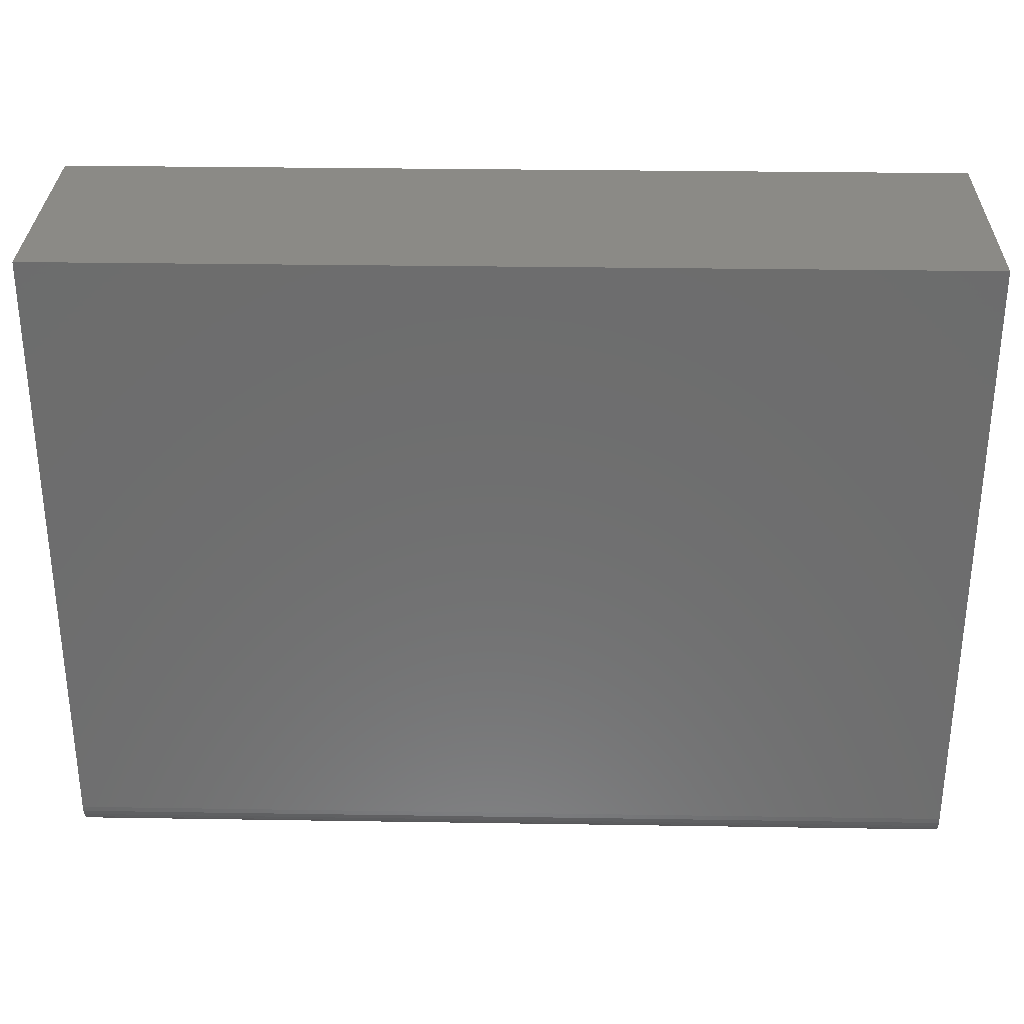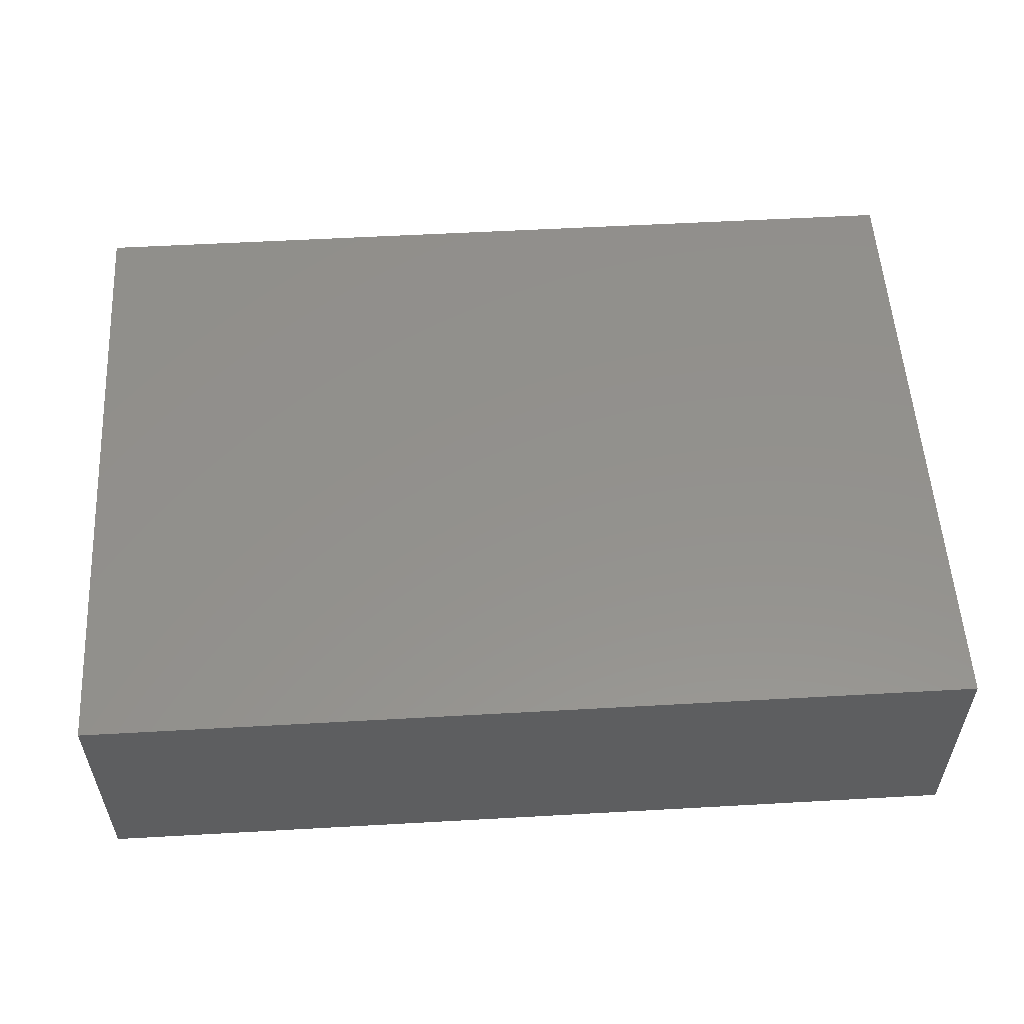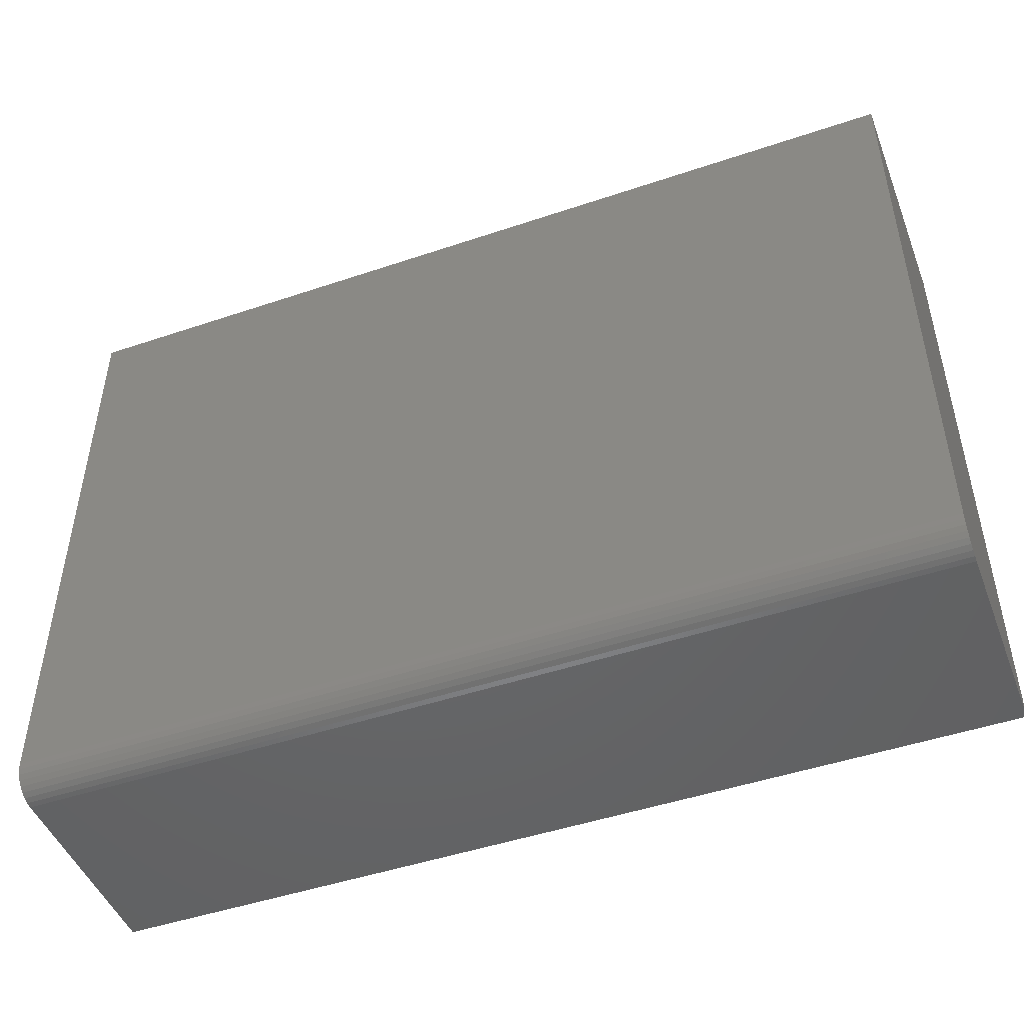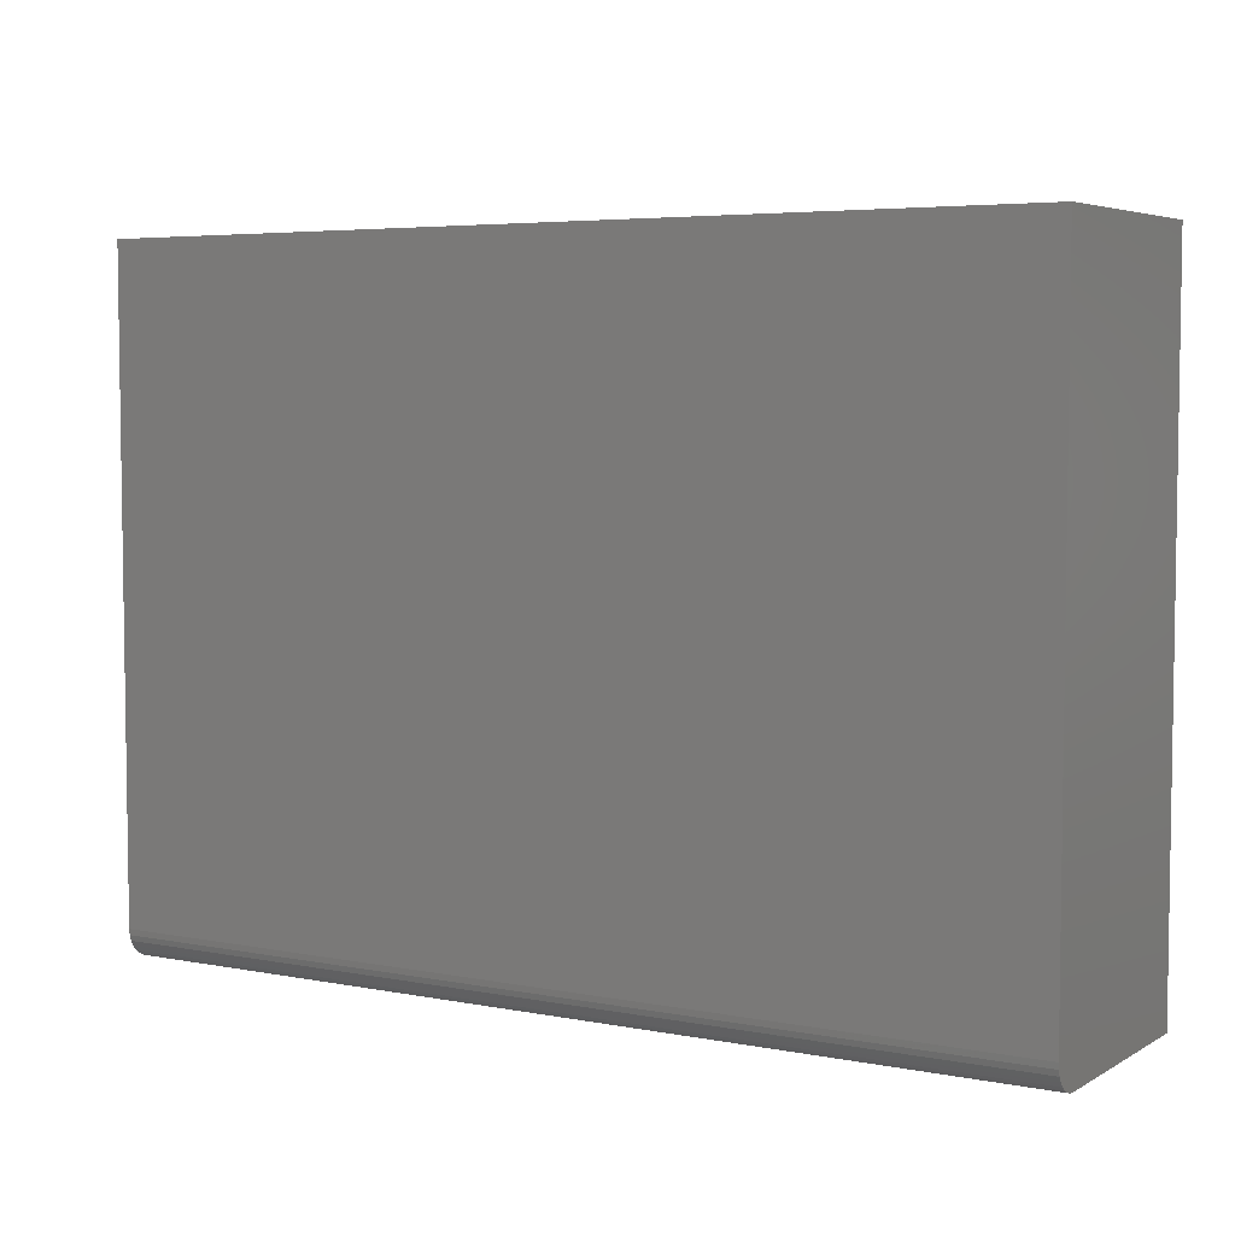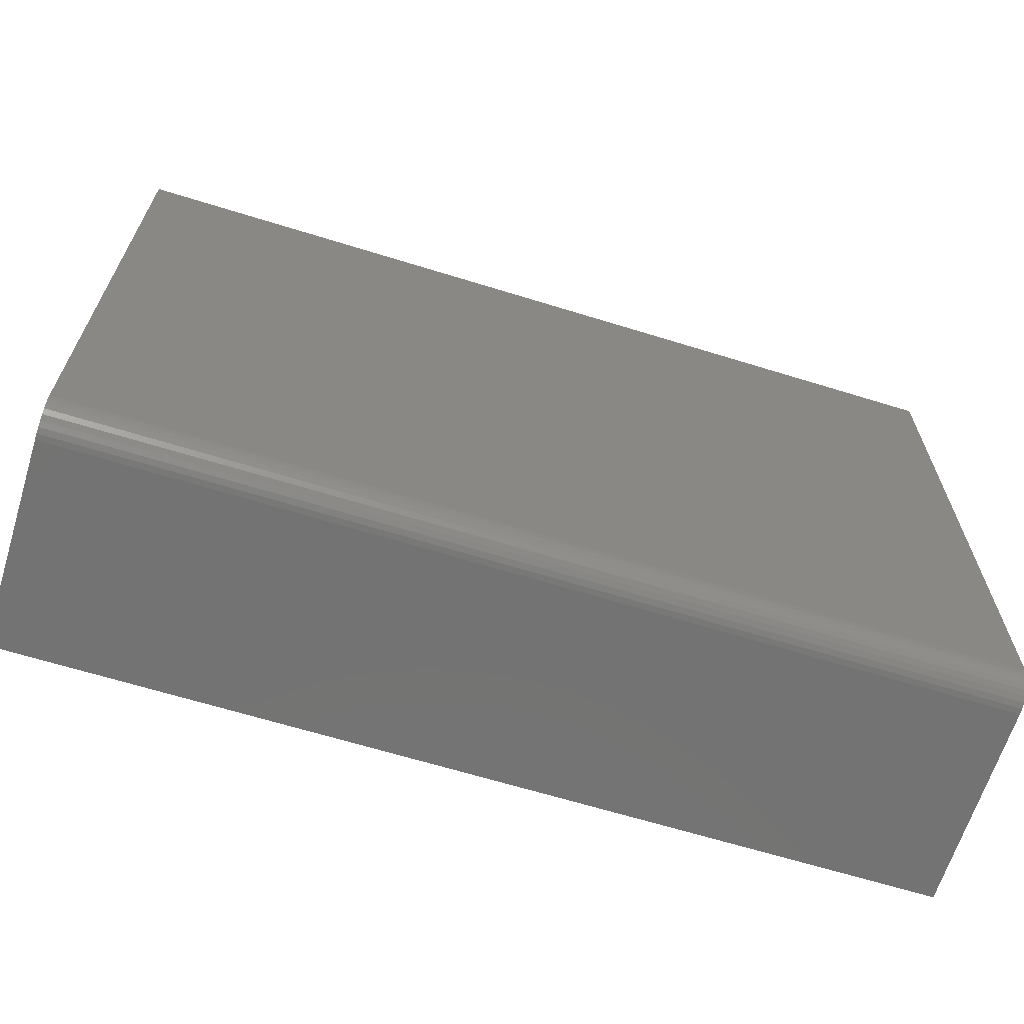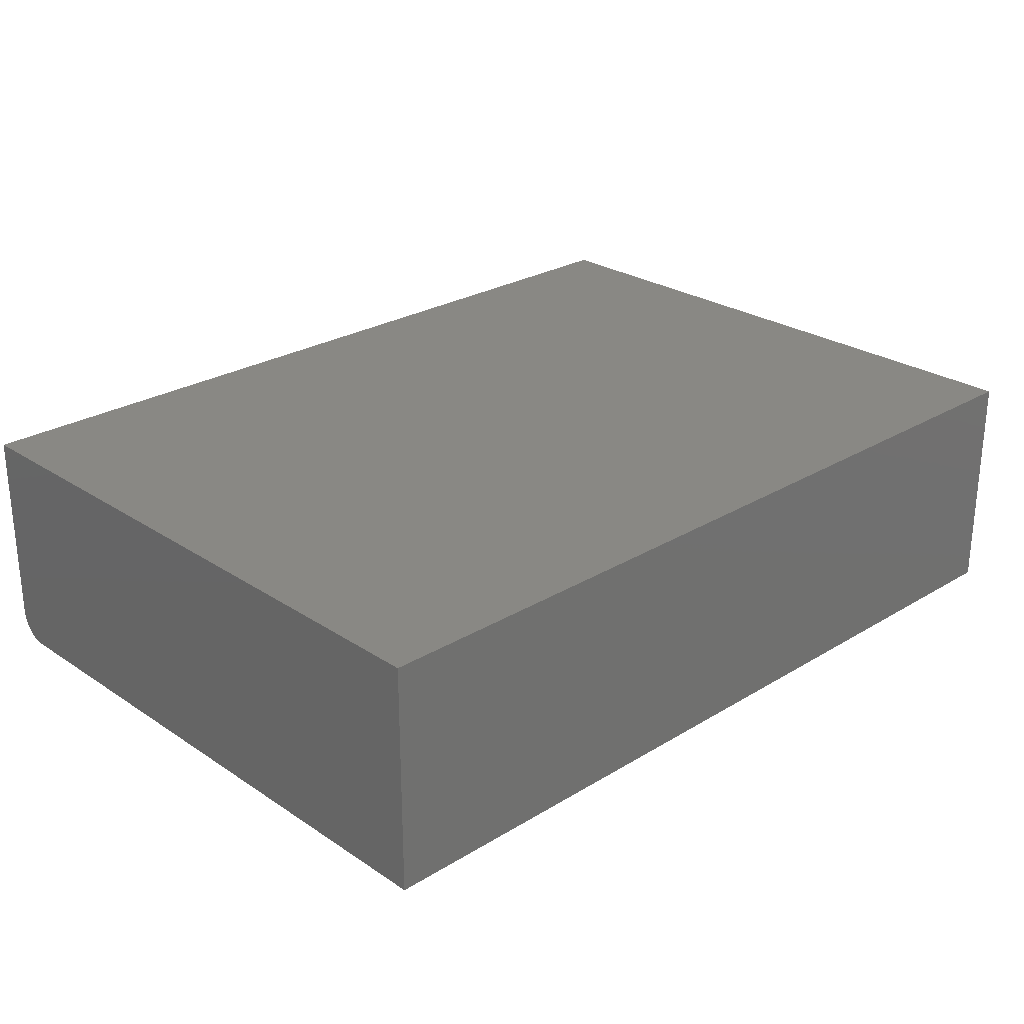
<metadata>
{"format":"stl","ext":"stl","renderer":"f3d","projection":"perspective","resolution":1024,"background":"white","views":[{"elev":30.6,"azim":-178.7,"up":"+Y"},{"elev":55.0,"azim":176.6,"up":"+Z"},{"elev":-47.6,"azim":-159.2,"up":"+Y"},{"elev":5.1,"azim":-148.7,"up":"+Y"},{"elev":-65.2,"azim":162.7,"up":"+Y"},{"elev":26.1,"azim":136.2,"up":"+Z"}]}
</metadata>
<code>
# stl→obj: 24 verts, 44 faces
v -0.75 -0.4609 0
v -0.75 0.5306 0
v 0.6797 -0.4609 0
v 0.6797 0.5306 0
v -0.75 -0.5078 0.04688
v -0.75 -0.5042 0.02894
v -0.75 -0.5069 0.03773
v -0.75 -0.5078 0.375
v -0.75 0.5306 0.375
v -0.75 -0.4701 0.0009007
v -0.75 -0.4789 0.003568
v -0.75 -0.487 0.0079
v -0.75 -0.4941 0.01373
v -0.75 -0.4999 0.02083
v 0.6797 -0.5078 0.04688
v 0.6797 -0.5042 0.02894
v 0.6797 -0.5078 0.375
v 0.6797 -0.5069 0.03773
v 0.6797 -0.4941 0.01373
v 0.6797 -0.487 0.0079
v 0.6797 -0.4789 0.003568
v 0.6797 0.5306 0.375
v 0.6797 -0.4701 0.0009007
v 0.6797 -0.4999 0.02083
f 1 2 3
f 3 2 4
f 5 6 7
f 8 9 2
f 8 2 1
f 8 1 10
f 8 10 11
f 8 11 12
f 8 12 13
f 8 13 14
f 8 14 6
f 8 6 5
f 15 16 17
f 15 18 16
f 19 20 21
f 22 17 23
f 22 23 3
f 22 3 4
f 23 17 16
f 23 16 24
f 23 24 19
f 23 19 21
f 8 5 17
f 17 5 15
f 1 3 10
f 10 3 23
f 10 23 11
f 11 23 21
f 11 21 12
f 12 21 20
f 12 20 13
f 13 20 19
f 13 19 14
f 14 19 24
f 14 24 6
f 6 24 16
f 6 16 7
f 7 16 18
f 7 18 5
f 5 18 15
f 8 17 9
f 9 17 22
f 22 4 9
f 9 4 2

</code>
